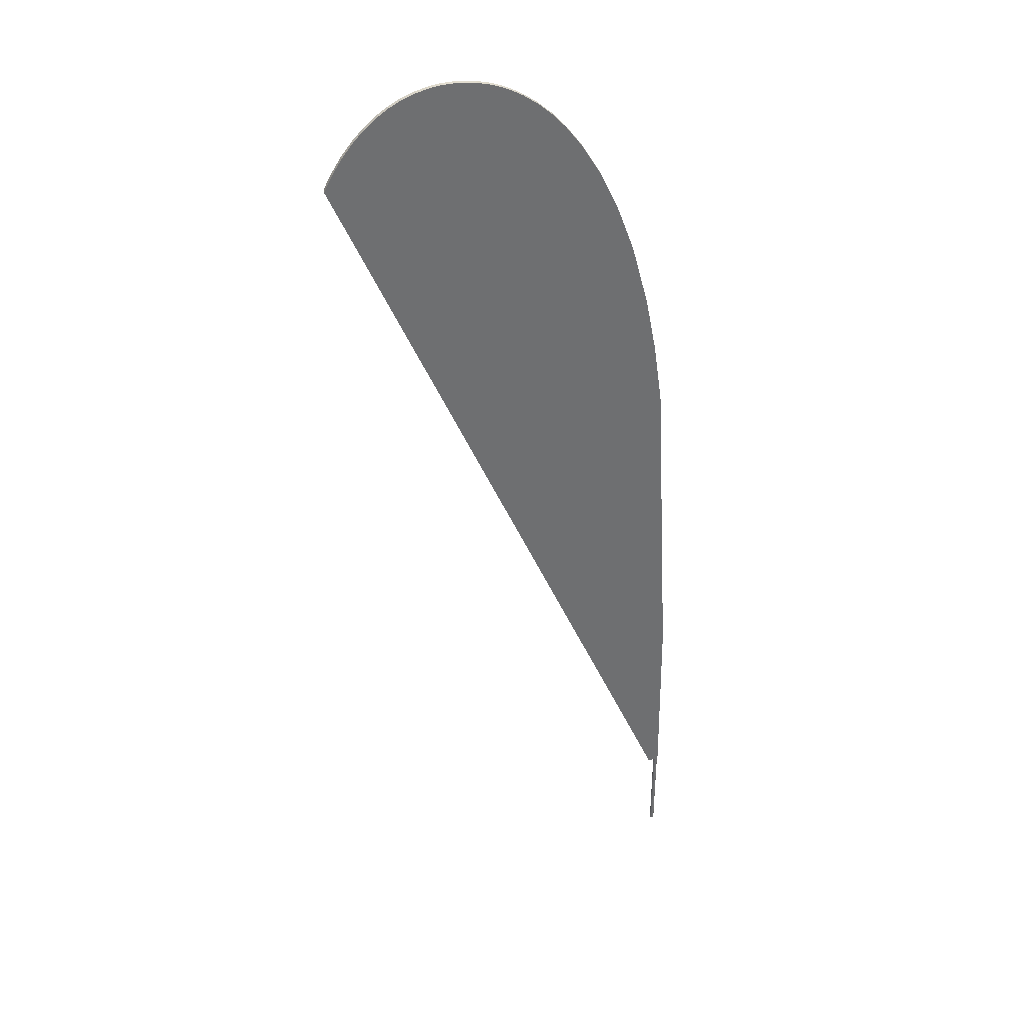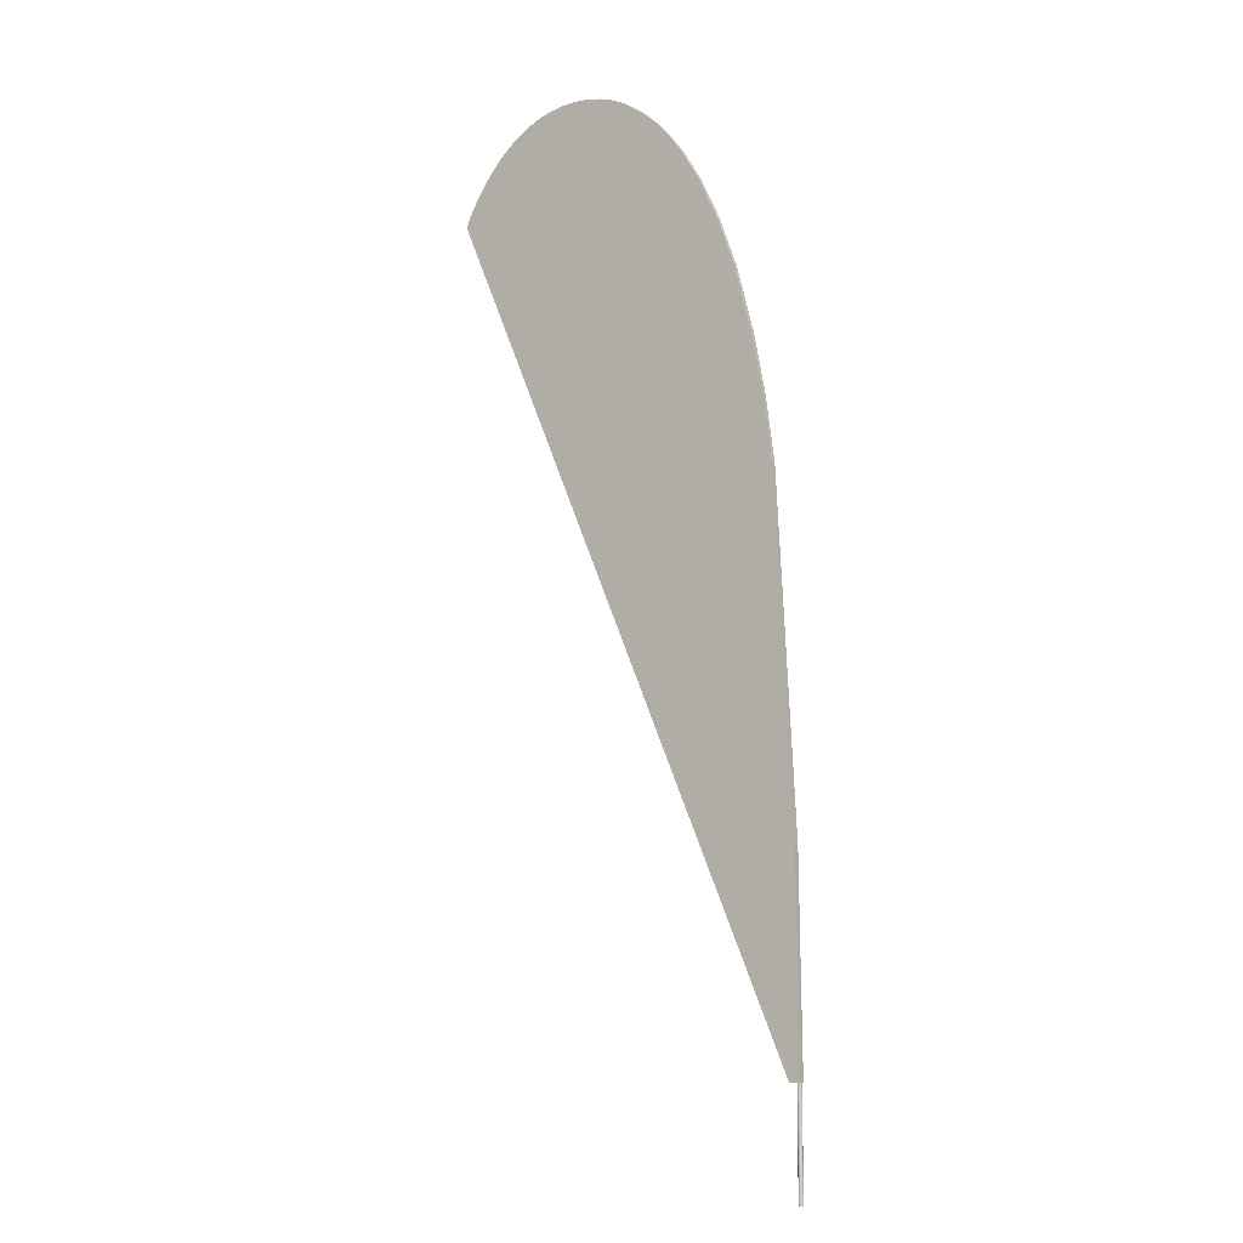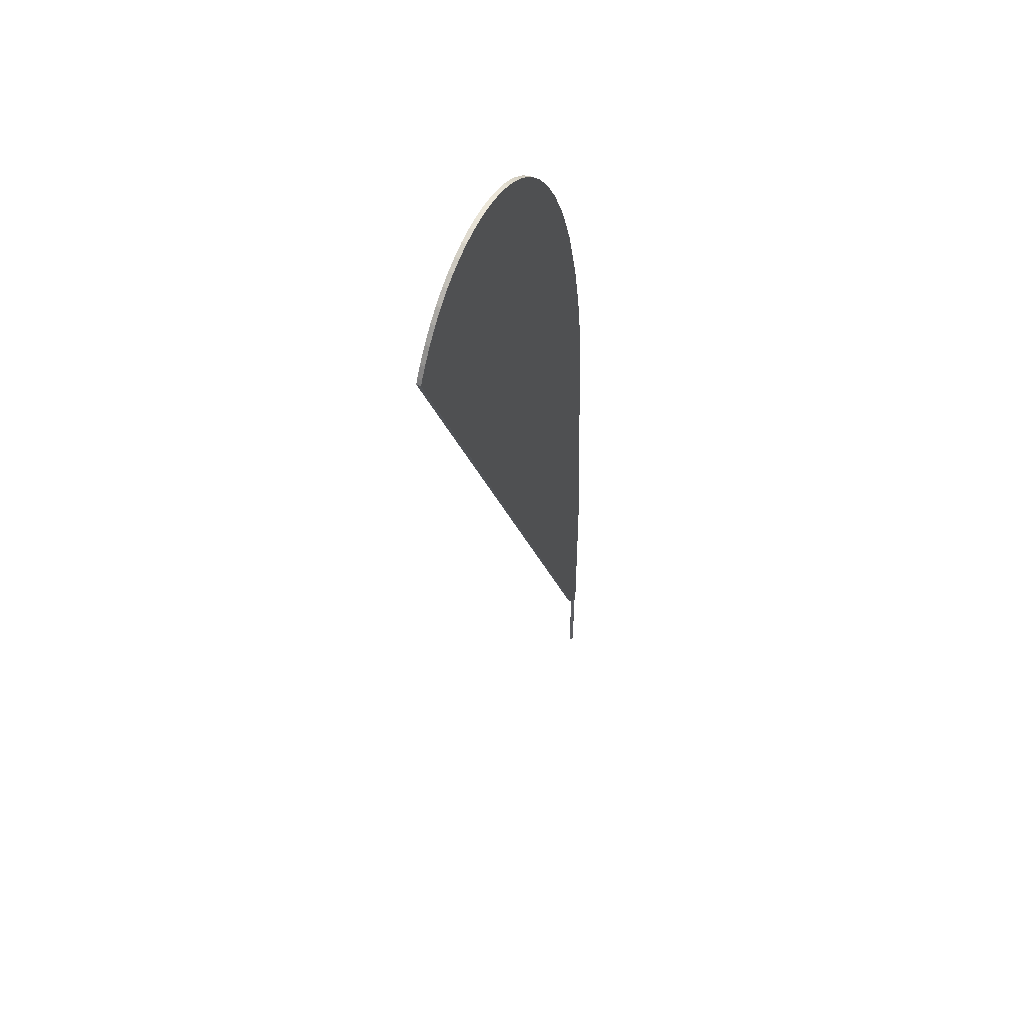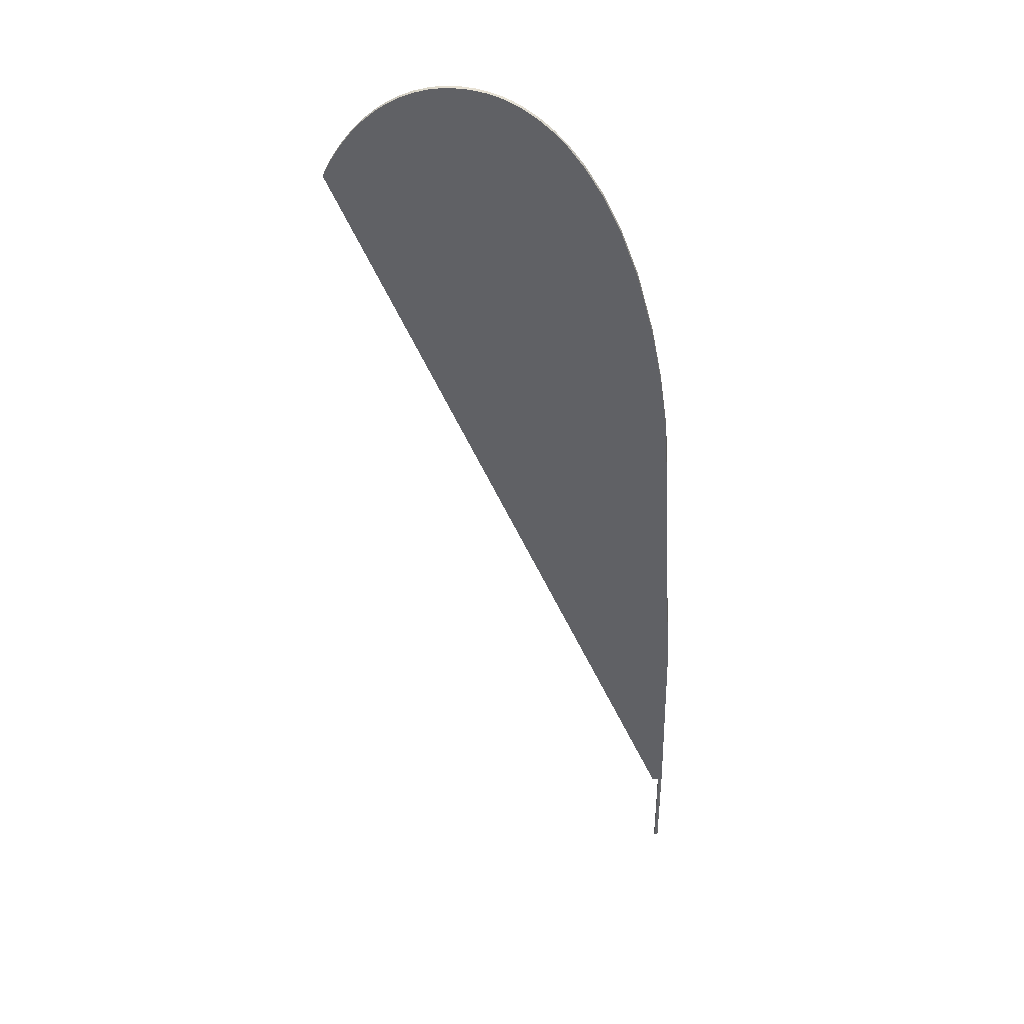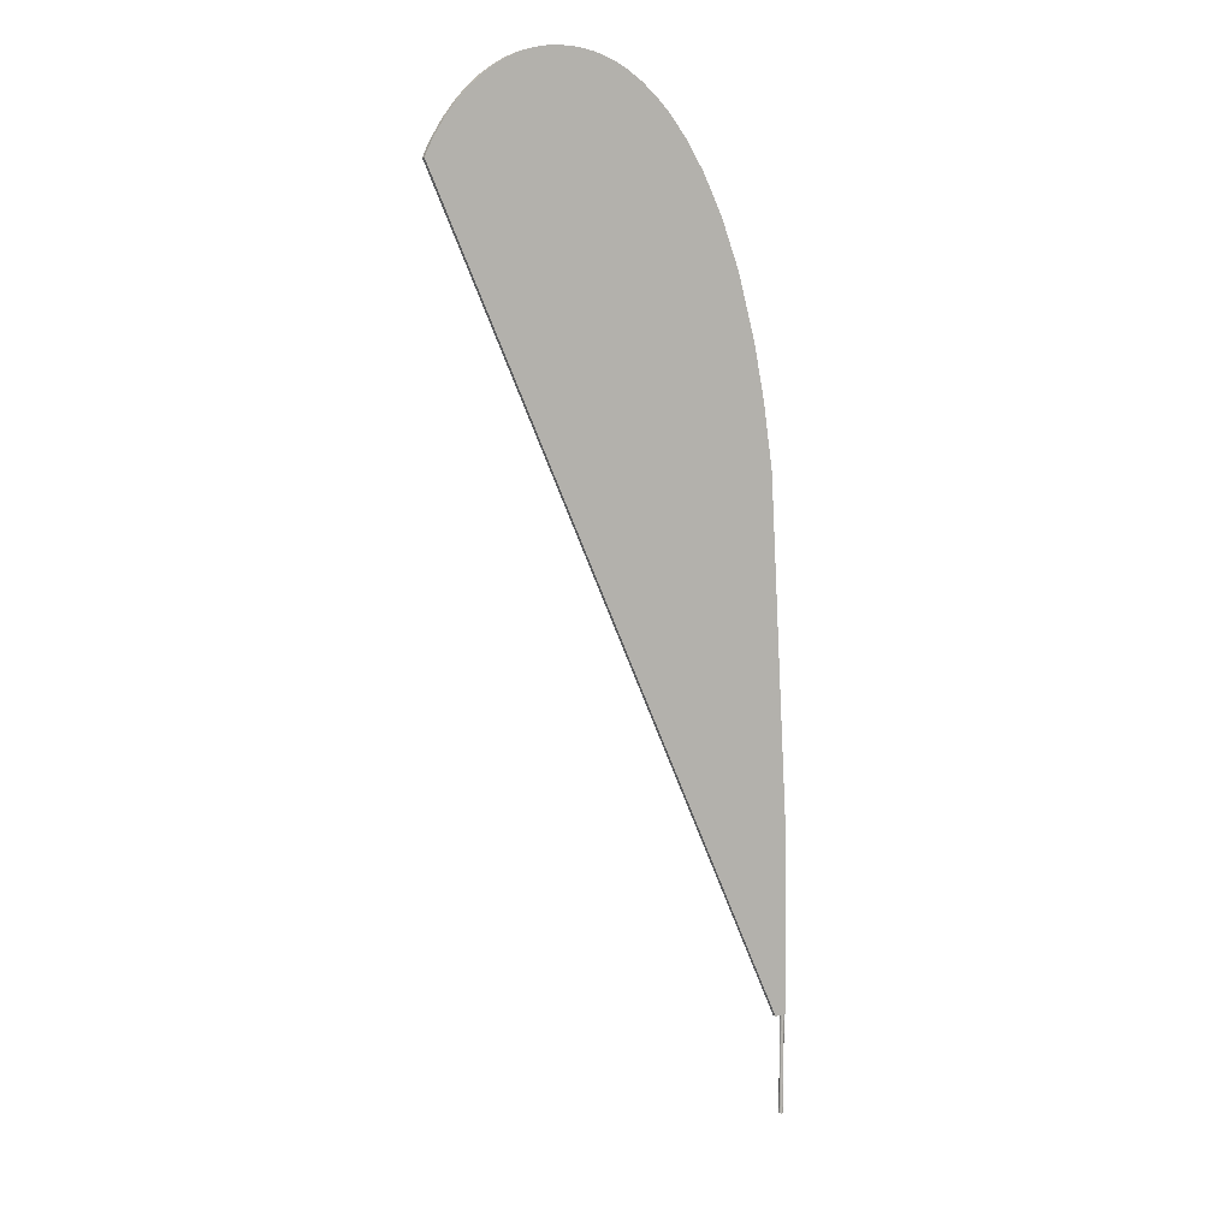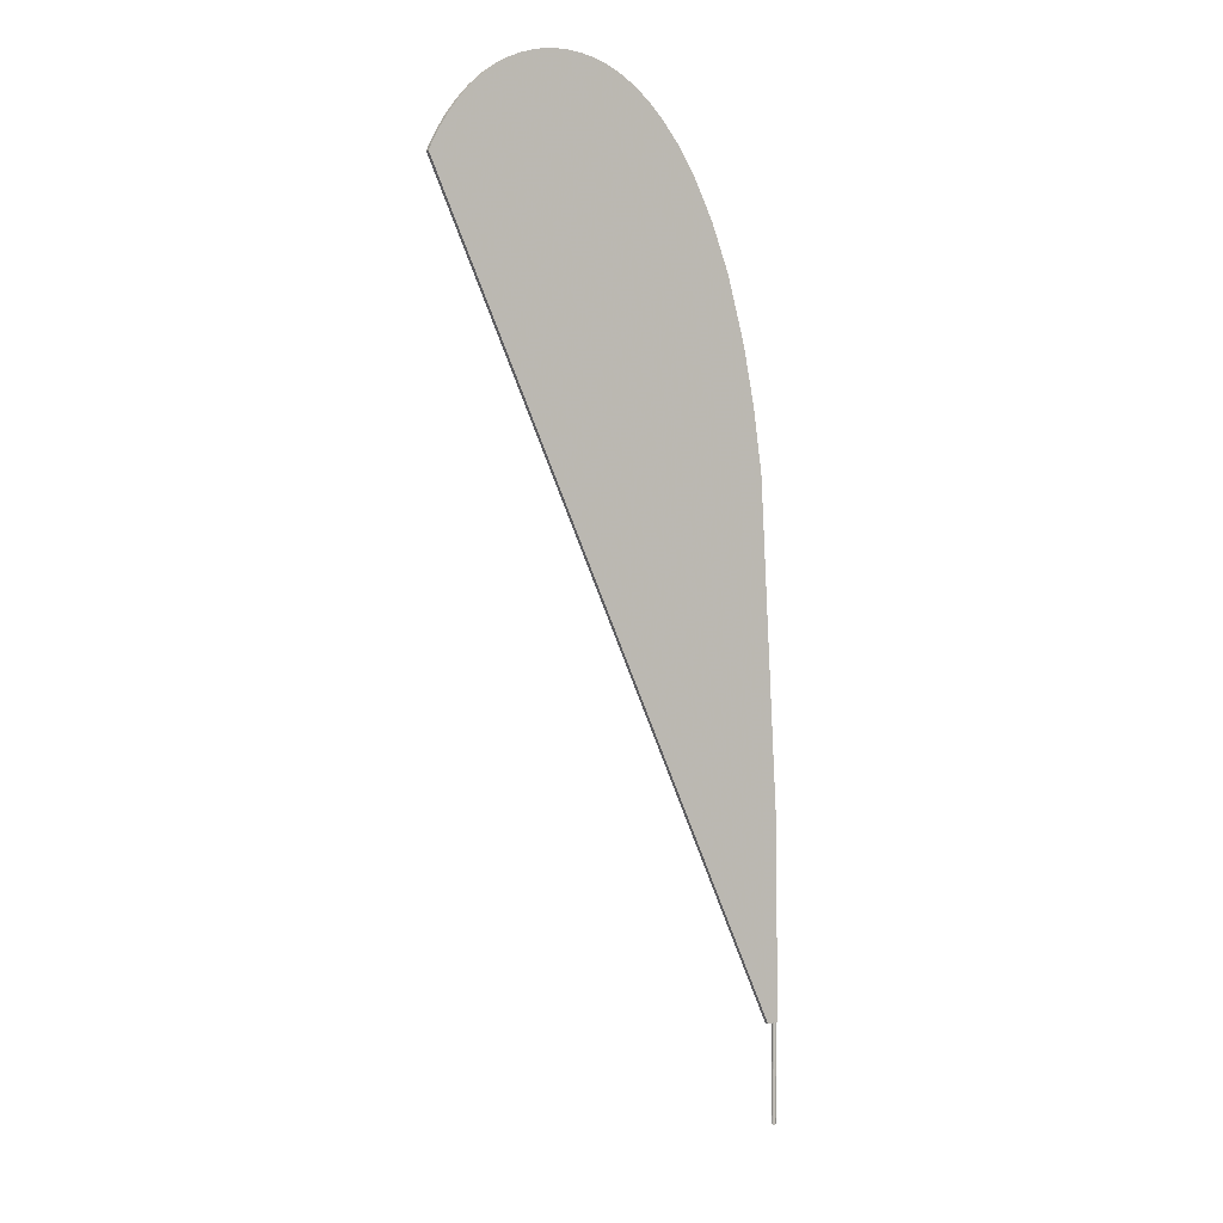
<metadata>
{"format":"obj","ext":"obj","renderer":"f3d","projection":"perspective","resolution":1024,"background":"white","views":[{"elev":35.9,"azim":167.4,"up":"+Y"},{"elev":-9.1,"azim":-144.5,"up":"+Y"},{"elev":53.3,"azim":116.3,"up":"+Y"},{"elev":39.0,"azim":-174.5,"up":"+Y"},{"elev":8.5,"azim":152.8,"up":"+Y"},{"elev":3.6,"azim":150.2,"up":"+Y"}]}
</metadata>
<code>
g Walec_2
v 168.6 0.3515 -0.01419
v 168.6 42.35 -0.01419
v 169.5 0.3515 -0.01419
v 169.5 0.3515 -0.01419
v 169.5 42.35 -0.01419
v 169.5 42.35 -0.01419
v 169.5 0.3515 -0.1705
v 169.5 0.3515 -0.1705
v 169.5 42.35 -0.1705
v 169.5 42.35 -0.1705
v 169.5 0.3515 -0.322
v 169.5 0.3515 -0.322
v 169.5 42.35 -0.322
v 169.5 42.35 -0.322
v 169.4 0.3515 -0.4642
v 169.4 0.3515 -0.4642
v 169.4 42.35 -0.4642
v 169.4 42.35 -0.4642
v 169.3 0.3515 -0.5927
v 169.3 0.3515 -0.5927
v 169.3 42.35 -0.5927
v 169.3 42.35 -0.5927
v 169.2 0.3515 -0.7036
v 169.2 0.3515 -0.7036
v 169.2 42.35 -0.7036
v 169.2 42.35 -0.7036
v 169.1 0.3515 -0.7936
v 169.1 0.3515 -0.7936
v 169.1 42.35 -0.7936
v 169.1 42.35 -0.7936
v 168.9 0.3515 -0.8599
v 168.9 0.3515 -0.8599
v 168.9 42.35 -0.8599
v 168.9 42.35 -0.8599
v 168.8 0.3515 -0.9005
v 168.8 0.3515 -0.9005
v 168.8 42.35 -0.9005
v 168.8 42.35 -0.9005
v 168.6 0.3515 -0.9142
v 168.6 0.3515 -0.9142
v 168.6 42.35 -0.9142
v 168.6 42.35 -0.9142
v 168.5 0.3515 -0.9005
v 168.5 0.3515 -0.9005
v 168.5 42.35 -0.9005
v 168.5 42.35 -0.9005
v 168.3 0.3515 -0.8599
v 168.3 0.3515 -0.8599
v 168.3 42.35 -0.8599
v 168.3 42.35 -0.8599
v 168.2 0.3515 -0.7936
v 168.2 0.3515 -0.7936
v 168.2 42.35 -0.7936
v 168.2 42.35 -0.7936
v 168.1 0.3515 -0.7036
v 168.1 0.3515 -0.7036
v 168.1 42.35 -0.7036
v 168.1 42.35 -0.7036
v 167.9 0.3515 -0.5927
v 167.9 0.3515 -0.5927
v 167.9 42.35 -0.5927
v 167.9 42.35 -0.5927
v 167.9 0.3515 -0.4642
v 167.9 0.3515 -0.4642
v 167.9 42.35 -0.4642
v 167.9 42.35 -0.4642
v 167.8 0.3515 -0.322
v 167.8 0.3515 -0.322
v 167.8 42.35 -0.322
v 167.8 42.35 -0.322
v 167.8 0.3515 -0.1705
v 167.8 0.3515 -0.1705
v 167.8 42.35 -0.1705
v 167.8 42.35 -0.1705
v 167.7 0.3515 -0.01419
v 167.7 0.3515 -0.01419
v 167.7 42.35 -0.01419
v 167.7 42.35 -0.01419
v 167.8 0.3515 0.1421
v 167.8 0.3515 0.1421
v 167.8 42.35 0.1421
v 167.8 42.35 0.1421
v 167.8 0.3515 0.2936
v 167.8 0.3515 0.2936
v 167.8 42.35 0.2936
v 167.8 42.35 0.2936
v 167.9 0.3515 0.4358
v 167.9 0.3515 0.4358
v 167.9 42.35 0.4358
v 167.9 42.35 0.4358
v 167.9 0.3515 0.5643
v 167.9 0.3515 0.5643
v 167.9 42.35 0.5643
v 167.9 42.35 0.5643
v 168.1 0.3515 0.6753
v 168.1 0.3515 0.6753
v 168.1 42.35 0.6753
v 168.1 42.35 0.6753
v 168.2 0.3515 0.7652
v 168.2 0.3515 0.7652
v 168.2 42.35 0.7652
v 168.2 42.35 0.7652
v 168.3 0.3515 0.8315
v 168.3 0.3515 0.8315
v 168.3 42.35 0.8315
v 168.3 42.35 0.8315
v 168.5 0.3515 0.8721
v 168.5 0.3515 0.8721
v 168.5 42.35 0.8721
v 168.5 42.35 0.8721
v 168.6 0.3515 0.8858
v 168.6 0.3515 0.8858
v 168.6 42.35 0.8858
v 168.6 42.35 0.8858
v 168.8 0.3515 0.8721
v 168.8 0.3515 0.8721
v 168.8 42.35 0.8721
v 168.8 42.35 0.8721
v 168.9 0.3515 0.8315
v 168.9 0.3515 0.8315
v 168.9 42.35 0.8315
v 168.9 42.35 0.8315
v 169.1 0.3515 0.7652
v 169.1 0.3515 0.7652
v 169.1 42.35 0.7652
v 169.1 42.35 0.7652
v 169.2 0.3515 0.6753
v 169.2 0.3515 0.6753
v 169.2 42.35 0.6753
v 169.2 42.35 0.6753
v 169.3 0.3515 0.5643
v 169.3 0.3515 0.5643
v 169.3 42.35 0.5643
v 169.3 42.35 0.5643
v 169.4 0.3515 0.4358
v 169.4 0.3515 0.4358
v 169.4 42.35 0.4358
v 169.4 42.35 0.4358
v 169.5 0.3515 0.2936
v 169.5 0.3515 0.2936
v 169.5 42.35 0.2936
v 169.5 42.35 0.2936
v 169.5 0.3515 0.1421
v 169.5 0.3515 0.1421
v 169.5 42.35 0.1421
v 169.5 42.35 0.1421
f 7 3 1
f 8 9 5 4
f 10 2 6
f 11 7 1
f 12 13 9 8
f 14 2 10
f 15 11 1
f 16 17 13 12
f 18 2 14
f 19 15 1
f 20 21 17 16
f 22 2 18
f 23 19 1
f 24 25 21 20
f 26 2 22
f 27 23 1
f 28 29 25 24
f 30 2 26
f 31 27 1
f 32 33 29 28
f 34 2 30
f 35 31 1
f 36 37 33 32
f 38 2 34
f 39 35 1
f 40 41 37 36
f 42 2 38
f 43 39 1
f 44 45 41 40
f 46 2 42
f 47 43 1
f 48 49 45 44
f 50 2 46
f 51 47 1
f 52 53 49 48
f 54 2 50
f 55 51 1
f 56 57 53 52
f 58 2 54
f 59 55 1
f 60 61 57 56
f 62 2 58
f 63 59 1
f 64 65 61 60
f 66 2 62
f 67 63 1
f 68 69 65 64
f 70 2 66
f 71 67 1
f 72 73 69 68
f 74 2 70
f 75 71 1
f 76 77 73 72
f 78 2 74
f 79 75 1
f 80 81 77 76
f 82 2 78
f 83 79 1
f 84 85 81 80
f 86 2 82
f 87 83 1
f 88 89 85 84
f 90 2 86
f 91 87 1
f 92 93 89 88
f 94 2 90
f 95 91 1
f 96 97 93 92
f 98 2 94
f 99 95 1
f 100 101 97 96
f 102 2 98
f 103 99 1
f 104 105 101 100
f 106 2 102
f 107 103 1
f 108 109 105 104
f 110 2 106
f 111 107 1
f 112 113 109 108
f 114 2 110
f 115 111 1
f 116 117 113 112
f 118 2 114
f 119 115 1
f 120 121 117 116
f 122 2 118
f 123 119 1
f 124 125 121 120
f 126 2 122
f 127 123 1
f 128 129 125 124
f 130 2 126
f 131 127 1
f 132 133 129 128
f 134 2 130
f 135 131 1
f 136 137 133 132
f 138 2 134
f 139 135 1
f 140 141 137 136
f 142 2 138
f 143 139 1
f 144 145 141 140
f 146 2 142
f 3 143 1
f 4 5 145 144
f 6 2 146
g Ekstrudowanie
v 321.3 380.8 1.009
v 172.3 42.2 1.009
v 167.7 42.32 1.009
v 168.8 124.4 1.009
v 176.6 263.7 1.009
v 180.4 290.4 1.009
v 185 314.1 1.009
v 192.4 341.2 1.009
v 200 361.7 1.009
v 208 378.1 1.009
v 215.7 390.5 1.009
v 222.5 399.3 1.009
v 228.1 405.1 1.009
v 234 410.2 1.009
v 240.3 414.5 1.009
v 244.6 416.9 1.009
v 249.2 418.8 1.009
v 253.9 420.4 1.009
v 258.8 421.4 1.009
v 263.8 422 1.009
v 268.6 422 1.009
v 273.1 421.7 1.009
v 277.4 421 1.009
v 283.4 419.3 1.009
v 288.9 417 1.009
v 294 414.2 1.009
v 298.7 410.9 1.009
v 304.1 406.1 1.009
v 308.8 401 1.009
v 313.6 394.8 1.009
v 317.8 388.1 1.009
v 320.3 383.1 1.009
v 321.3 380.8 -0.9913
v 172.3 42.2 -0.9913
v 167.7 42.32 -0.9913
v 168.8 124.4 -0.9913
v 176.6 263.7 -0.9913
v 180.4 290.4 -0.9913
v 185 314.1 -0.9913
v 192.4 341.2 -0.9913
v 200 361.7 -0.9913
v 208 378.1 -0.9913
v 215.7 390.5 -0.9913
v 222.5 399.3 -0.9913
v 228.1 405.1 -0.9913
v 234 410.2 -0.9913
v 240.3 414.5 -0.9913
v 244.6 416.9 -0.9913
v 249.2 418.8 -0.9913
v 253.9 420.4 -0.9913
v 258.8 421.4 -0.9913
v 263.8 422 -0.9913
v 268.6 422 -0.9913
v 273.1 421.7 -0.9913
v 277.4 421 -0.9913
v 283.4 419.3 -0.9913
v 288.9 417 -0.9913
v 294 414.2 -0.9913
v 298.7 410.9 -0.9913
v 304.1 406.1 -0.9913
v 308.8 401 -0.9913
v 313.6 394.8 -0.9913
v 317.8 388.1 -0.9913
v 320.3 383.1 -0.9913
f 148 180 179 147
f 149 181 180 148
f 150 182 181 149
f 151 183 182 150
f 152 184 183 151
f 153 185 184 152
f 154 186 185 153
f 155 187 186 154
f 156 188 187 155
f 157 189 188 156
f 158 190 189 157
f 159 191 190 158
f 160 192 191 159
f 161 193 192 160
f 162 194 193 161
f 163 195 194 162
f 164 196 195 163
f 165 197 196 164
f 166 198 197 165
f 167 199 198 166
f 168 200 199 167
f 169 201 200 168
f 170 202 201 169
f 171 203 202 170
f 172 204 203 171
f 173 205 204 172
f 174 206 205 173
f 175 207 206 174
f 176 208 207 175
f 177 209 208 176
f 178 210 209 177
f 147 179 210 178
g Ekstrudowanie Zaokr_glenie
v 321.3 380.8 1.009
v 172.3 42.2 1.009
v 167.7 42.32 1.009
v 168.8 124.4 1.009
v 176.6 263.7 1.009
v 180.4 290.4 1.009
v 185 314.1 1.009
v 192.4 341.2 1.009
v 200 361.7 1.009
v 208 378.1 1.009
v 215.7 390.5 1.009
v 222.5 399.3 1.009
v 228.1 405.1 1.009
v 234 410.2 1.009
v 240.3 414.5 1.009
v 244.6 416.9 1.009
v 249.2 418.8 1.009
v 253.9 420.4 1.009
v 258.8 421.4 1.009
v 263.8 422 1.009
v 268.6 422 1.009
v 273.1 421.7 1.009
v 277.4 421 1.009
v 283.4 419.3 1.009
v 288.9 417 1.009
v 294 414.2 1.009
v 298.7 410.9 1.009
v 304.1 406.1 1.009
v 308.8 401 1.009
v 313.6 394.8 1.009
v 317.8 388.1 1.009
v 320.3 383.1 1.009
f 242 241 240 239 238 237 236 235 234 233 232 231 230 229 228 227 226 225 224 223 222 221 220 219 218 217 216 215 214 213 212 211
g Ekstrudowanie Zako_czenie_2
v 321.3 380.8 -0.9913
v 172.3 42.2 -0.9913
v 167.7 42.32 -0.9913
v 168.8 124.4 -0.9913
v 176.6 263.7 -0.9913
v 180.4 290.4 -0.9913
v 185 314.1 -0.9913
v 192.4 341.2 -0.9913
v 200 361.7 -0.9913
v 208 378.1 -0.9913
v 215.7 390.5 -0.9913
v 222.5 399.3 -0.9913
v 228.1 405.1 -0.9913
v 234 410.2 -0.9913
v 240.3 414.5 -0.9913
v 244.6 416.9 -0.9913
v 249.2 418.8 -0.9913
v 253.9 420.4 -0.9913
v 258.8 421.4 -0.9913
v 263.8 422 -0.9913
v 268.6 422 -0.9913
v 273.1 421.7 -0.9913
v 277.4 421 -0.9913
v 283.4 419.3 -0.9913
v 288.9 417 -0.9913
v 294 414.2 -0.9913
v 298.7 410.9 -0.9913
v 304.1 406.1 -0.9913
v 308.8 401 -0.9913
v 313.6 394.8 -0.9913
v 317.8 388.1 -0.9913
v 320.3 383.1 -0.9913
f 244 245 246 247 248 249 250 251 252 253 254 255 256 257 258 259 260 261 262 263 264 265 266 267 268 269 270 271 272 273 274 243

</code>
